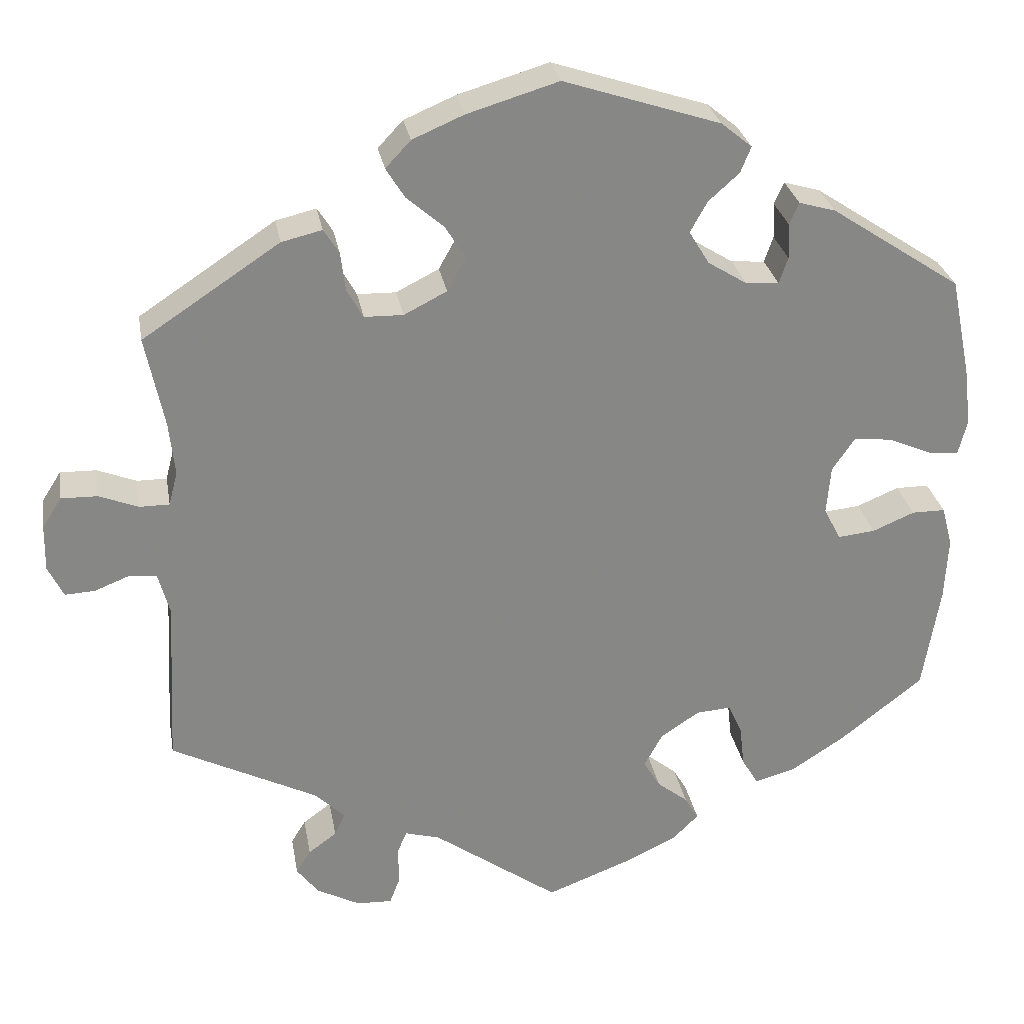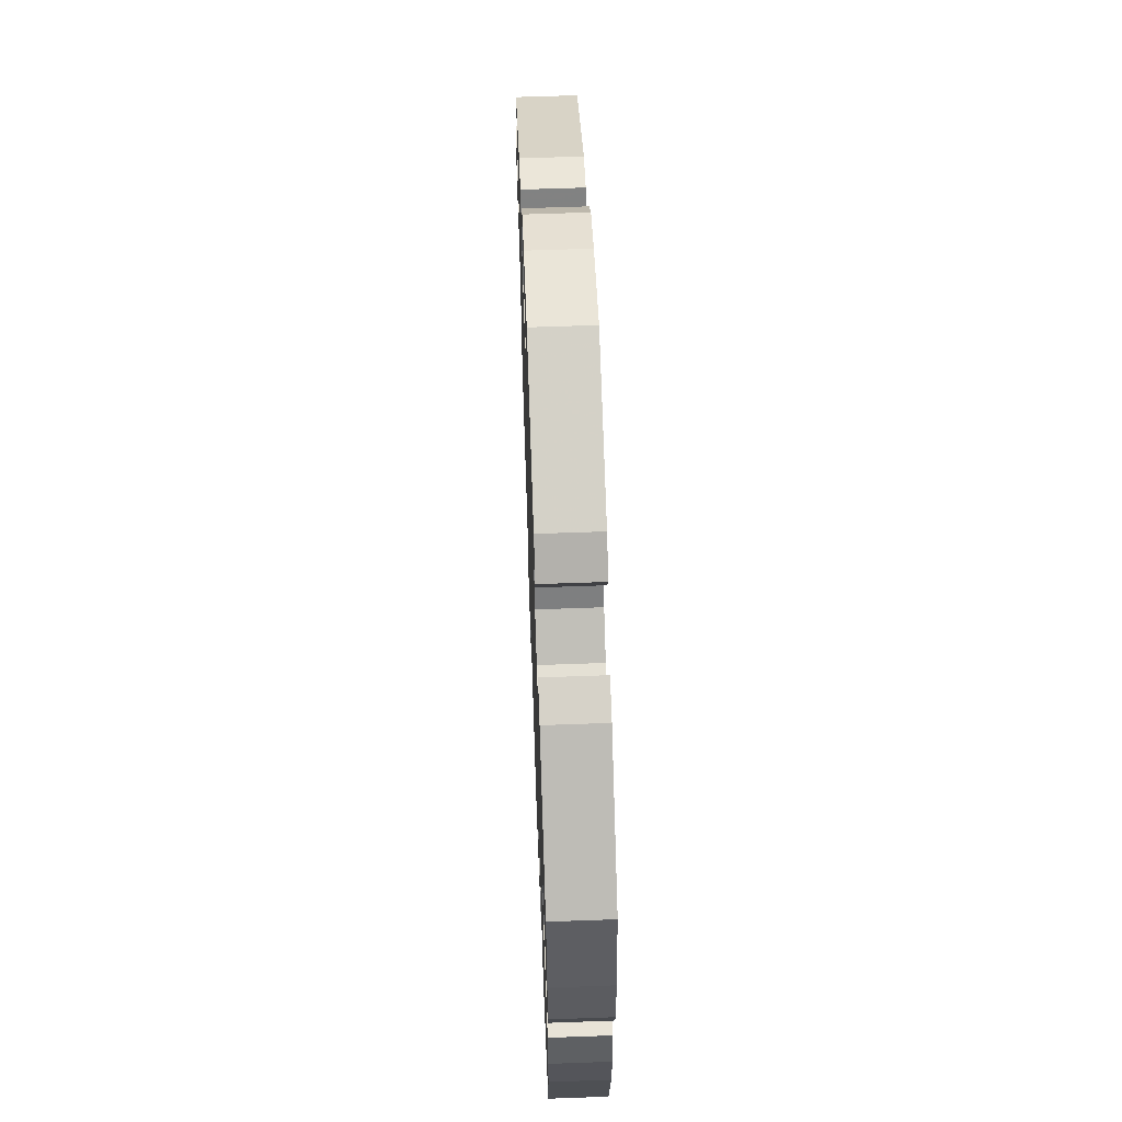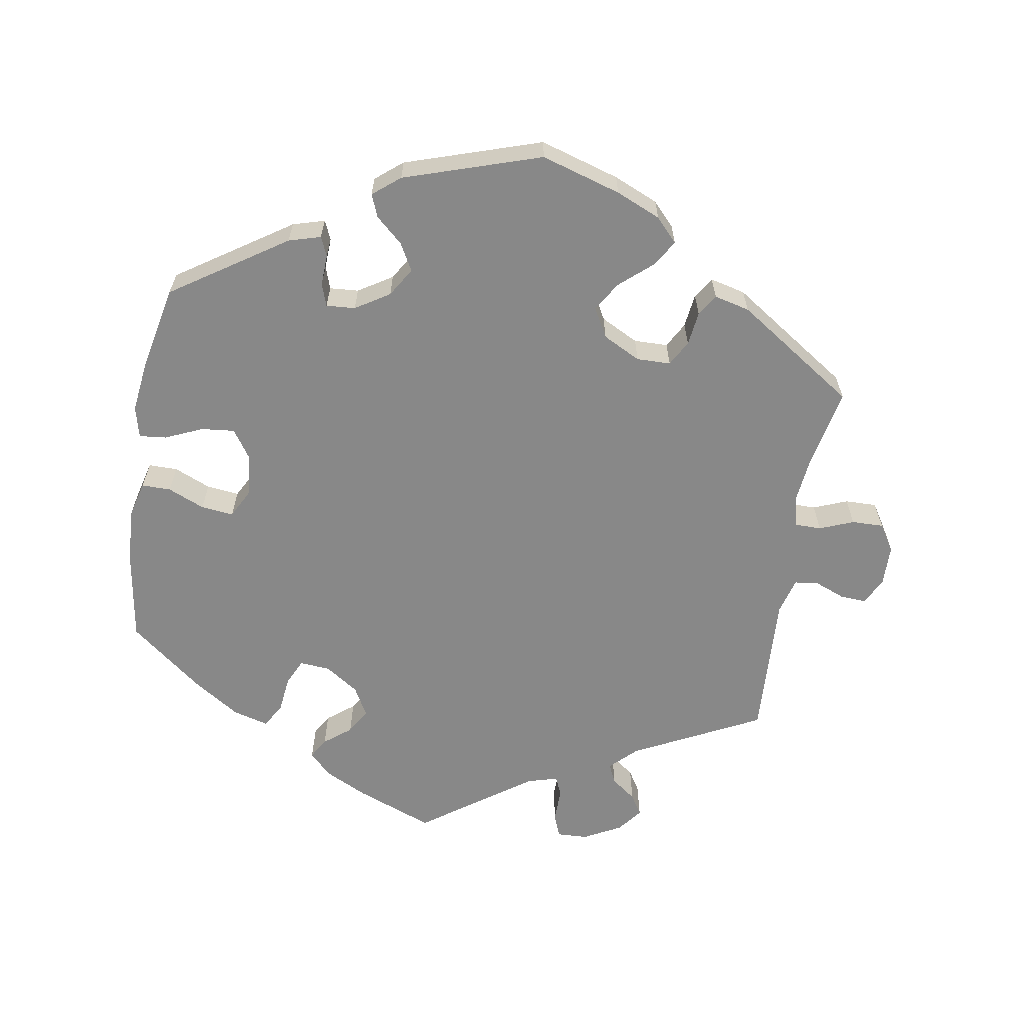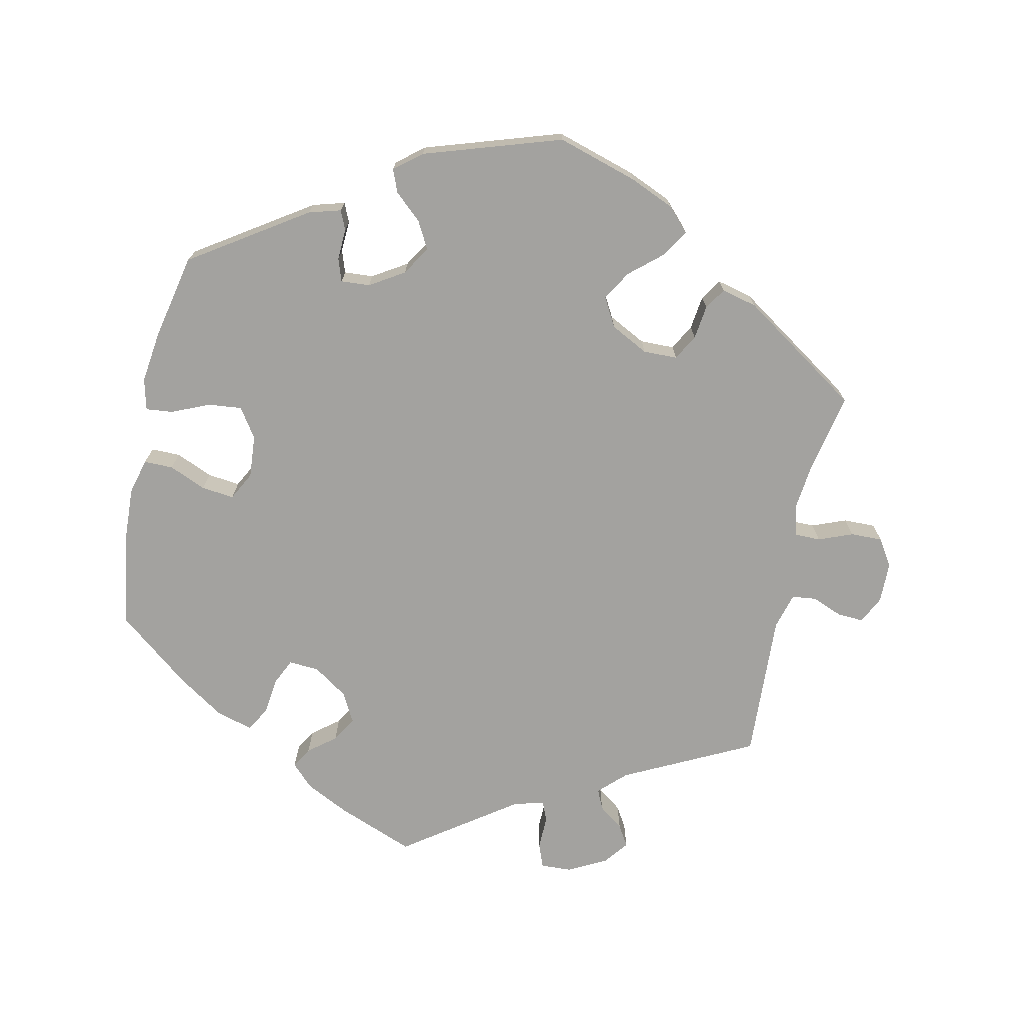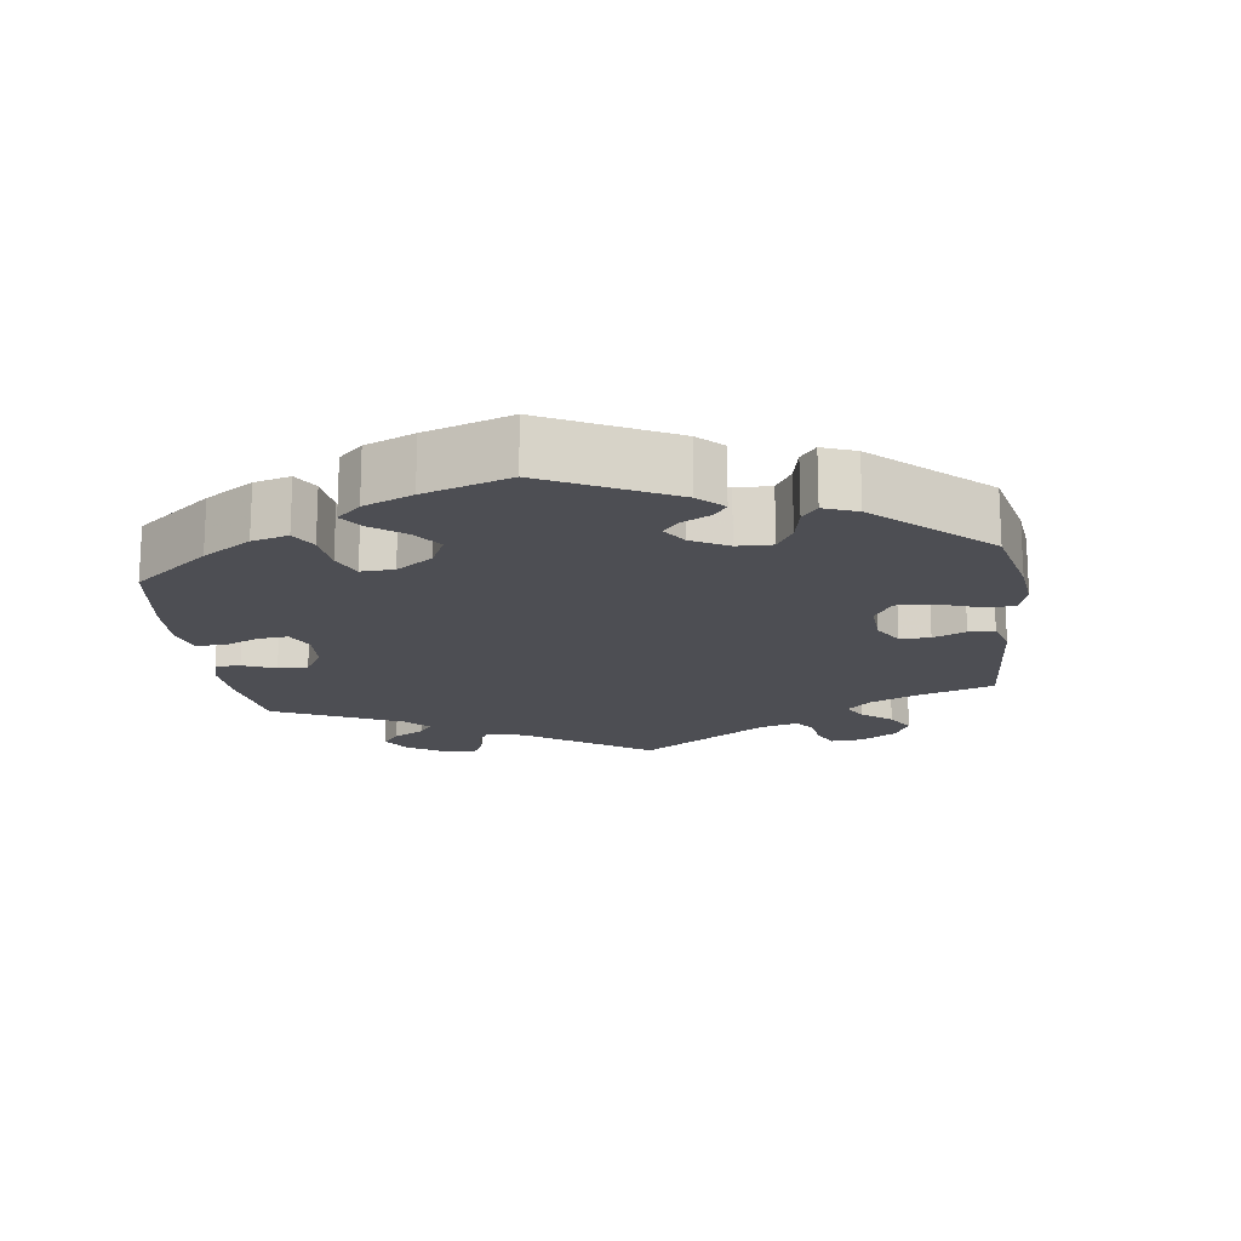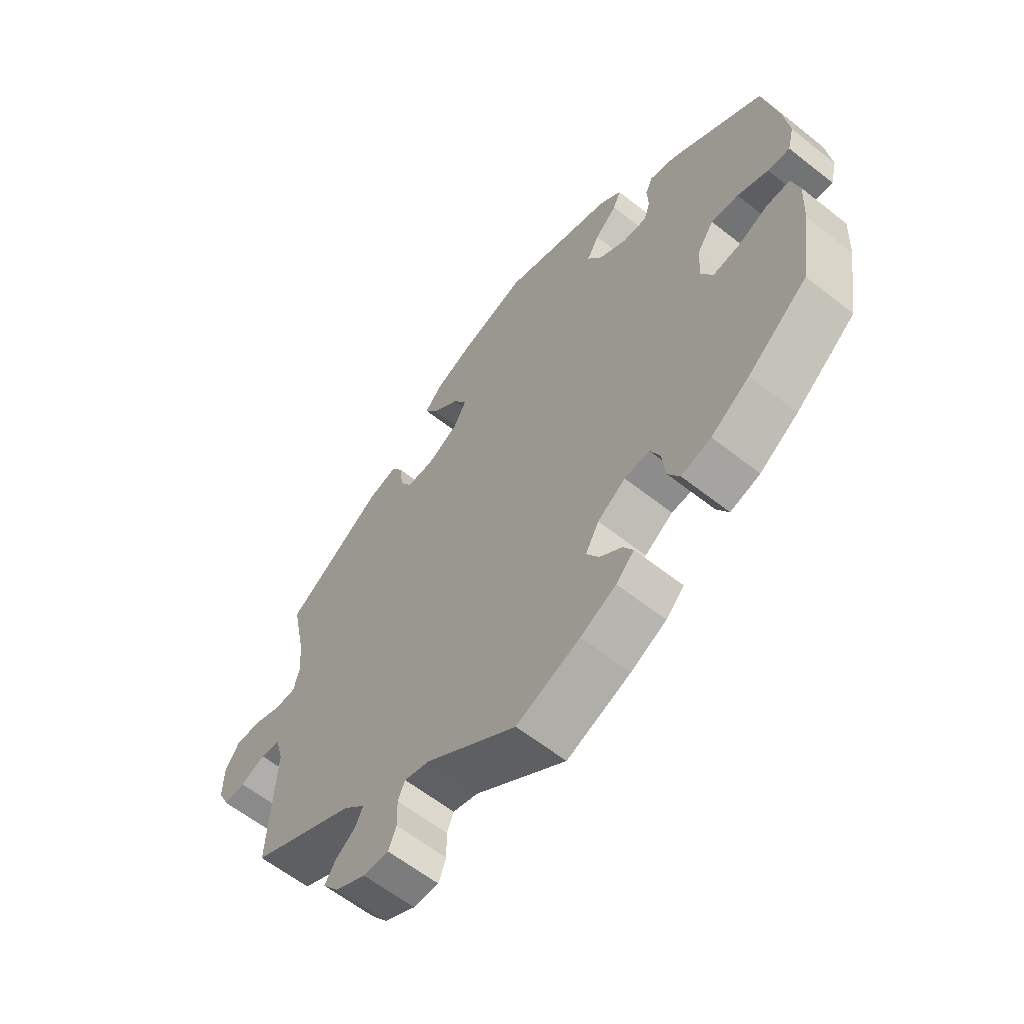
<metadata>
{"format":"obj","ext":"obj","renderer":"f3d","projection":"perspective","resolution":1024,"background":"white","views":[{"elev":28.1,"azim":170.2,"up":"+Z"},{"elev":61.9,"azim":-92.1,"up":"+Z"},{"elev":-62.7,"azim":-9.5,"up":"+Y"},{"elev":-72.6,"azim":-12.3,"up":"+Y"},{"elev":-17.3,"azim":-52.6,"up":"+Y"},{"elev":-61.0,"azim":-128.8,"up":"+Z"}]}
</metadata>
<code>
v 0.319 0.07 -0.38
v 0.282 0.07 -0.416
v 0.295 0.07 -0.444
v 0.33 0.07 -0.47
v 0.348 0.07 -0.499
v 0.321 0.07 -0.534
v 0.268 0.07 -0.562
v 0.224 0.07 -0.564
v 0.211 0.07 -0.53
v 0.212 0.07 -0.483
v 0.2 0.07 -0.455
v 0.157 0.07 -0.467
v 0.001 0.07 -0.578
v -0.108 0.07 -0.536
v -0.169 0.07 -0.506
v -0.2 0.07 -0.475
v -0.183 0.07 -0.446
v -0.145 0.07 -0.416
v -0.124 0.07 -0.381
v -0.147 0.07 -0.339
v -0.195 0.07 -0.307
v -0.238 0.07 -0.304
v -0.255 0.07 -0.341
v -0.261 0.07 -0.393
v -0.281 0.07 -0.427
v -0.332 0.07 -0.413
v -0.398 0.07 -0.37
v -0.501 0.07 -0.289
v -0.522 0.07 -0.158
v -0.526 0.07 -0.08
v -0.513 0.07 -0.03
v -0.472 0.07 -0.03
v -0.42 0.07 -0.052
v -0.374 0.07 -0.057
v -0.353 0.07 -0.017
v -0.358 0.07 0.043
v -0.386 0.07 0.084
v -0.433 0.07 0.079
v -0.486 0.07 0.056
v -0.524 0.07 0.052
v -0.535 0.07 0.096
v -0.526 0.07 0.168
v -0.501 0.07 0.289
v -0.34 0.07 0.396
v -0.295 0.07 0.409
v -0.283 0.07 0.382
v -0.285 0.07 0.338
v -0.274 0.07 0.306
v -0.233 0.07 0.309
v -0.185 0.07 0.339
v -0.16 0.07 0.38
v -0.181 0.07 0.418
v -0.219 0.07 0.452
v -0.232 0.07 0.484
v -0.194 0.07 0.515
v -0.001 0.07 0.578
v 0.112 0.07 0.544
v 0.175 0.07 0.517
v 0.206 0.07 0.484
v 0.183 0.07 0.447
v 0.137 0.07 0.407
v 0.112 0.07 0.366
v 0.135 0.07 0.325
v 0.188 0.07 0.298
v 0.236 0.07 0.299
v 0.256 0.07 0.335
v 0.262 0.07 0.383
v 0.281 0.07 0.413
v 0.331 0.07 0.401
v 0.5 0.07 0.289
v 0.477 0.07 0.176
v 0.47 0.07 0.11
v 0.481 0.07 0.068
v 0.518 0.07 0.068
v 0.566 0.07 0.087
v 0.611 0.07 0.088
v 0.635 0.07 0.05
v 0.636 0.07 -0.007
v 0.617 0.07 -0.046
v 0.58 0.07 -0.044
v 0.537 0.07 -0.027
v 0.503 0.07 -0.031
v 0.489 0.07 -0.082
v 0.5 0.07 -0.289
v 0.319 0 -0.38
v 0.282 0 -0.416
v 0.295 0 -0.444
v 0.33 0 -0.47
v 0.348 0 -0.499
v 0.321 0 -0.534
v 0.268 0 -0.562
v 0.224 0 -0.564
v 0.211 0 -0.53
v 0.212 0 -0.483
v 0.2 0 -0.455
v 0.157 0 -0.467
v 0.001 0 -0.578
v -0.108 0 -0.536
v -0.169 0 -0.506
v -0.2 0 -0.475
v -0.183 0 -0.446
v -0.145 0 -0.416
v -0.124 0 -0.381
v -0.147 0 -0.339
v -0.195 0 -0.307
v -0.238 0 -0.304
v -0.255 0 -0.341
v -0.261 0 -0.393
v -0.281 0 -0.427
v -0.332 0 -0.413
v -0.398 0 -0.37
v -0.501 0 -0.289
v -0.522 0 -0.158
v -0.526 0 -0.08
v -0.513 0 -0.03
v -0.472 0 -0.03
v -0.42 0 -0.052
v -0.374 0 -0.057
v -0.353 0 -0.017
v -0.358 0 0.043
v -0.386 0 0.084
v -0.433 0 0.079
v -0.486 0 0.056
v -0.524 0 0.052
v -0.535 0 0.096
v -0.526 0 0.168
v -0.501 0 0.289
v -0.34 0 0.396
v -0.295 0 0.409
v -0.283 0 0.382
v -0.285 0 0.338
v -0.274 0 0.306
v -0.233 0 0.309
v -0.185 0 0.339
v -0.16 0 0.38
v -0.181 0 0.418
v -0.219 0 0.452
v -0.232 0 0.484
v -0.194 0 0.515
v -0.001 0 0.578
v 0.112 0 0.544
v 0.175 0 0.517
v 0.206 0 0.484
v 0.183 0 0.447
v 0.137 0 0.407
v 0.112 0 0.366
v 0.135 0 0.325
v 0.188 0 0.298
v 0.236 0 0.299
v 0.256 0 0.335
v 0.262 0 0.383
v 0.281 0 0.413
v 0.331 0 0.401
v 0.5 0 0.289
v 0.477 0 0.176
v 0.47 0 0.11
v 0.481 0 0.068
v 0.518 0 0.068
v 0.566 0 0.087
v 0.611 0 0.088
v 0.635 0 0.05
v 0.636 0 -0.007
v 0.617 0 -0.046
v 0.58 0 -0.044
v 0.537 0 -0.027
v 0.503 0 -0.031
v 0.489 0 -0.082
v 0.5 0 -0.289
f 83 84 1
f 82 83 1 2
f 78 79 80 81
f 78 81 82
f 77 78 82
f 74 75 76 77
f 73 74 77 82
f 72 73 82 2
f 68 69 70 71
f 66 67 68 71
f 65 66 71 72
f 64 65 72 2
f 58 59 60 61
f 58 61 62
f 57 58 62
f 56 57 62
f 55 56 62
f 52 53 54 55
f 51 52 55 62
f 50 51 62 63
f 44 45 46 47
f 44 47 48
f 43 44 48
f 42 43 48 49
f 38 39 40 41
f 37 38 41 42
f 30 31 32 33
f 30 33 34
f 29 30 34
f 28 29 34
f 27 28 34
f 26 27 34 35
f 23 24 25 26
f 22 23 26 35
f 15 16 17 18
f 15 18 19
f 12 13 14 15
f 11 12 15 19
f 7 8 9 10
f 7 10 11
f 6 7 11
f 3 4 5 6
f 2 3 6 11
f 49 50 63 64
f 37 42 49 64
f 36 37 64 2
f 21 22 35 36
f 20 21 36 2
f 2 11 19 20
f 85 168 167
f 86 85 167 166
f 165 164 163 162
f 166 165 162
f 166 162 161
f 161 160 159 158
f 166 161 158 157
f 86 166 157 156
f 155 154 153 152
f 155 152 151 150
f 156 155 150 149
f 86 156 149 148
f 145 144 143 142
f 146 145 142
f 146 142 141
f 146 141 140
f 146 140 139
f 139 138 137 136
f 146 139 136 135
f 147 146 135 134
f 131 130 129 128
f 132 131 128
f 132 128 127
f 133 132 127 126
f 125 124 123 122
f 126 125 122 121
f 117 116 115 114
f 118 117 114
f 118 114 113
f 118 113 112
f 118 112 111
f 119 118 111 110
f 110 109 108 107
f 119 110 107 106
f 102 101 100 99
f 103 102 99
f 99 98 97 96
f 103 99 96 95
f 94 93 92 91
f 95 94 91
f 95 91 90
f 90 89 88 87
f 95 90 87 86
f 148 147 134 133
f 148 133 126 121
f 86 148 121 120
f 120 119 106 105
f 86 120 105 104
f 104 103 95 86
f 1 85 86 2
f 2 86 87 3
f 3 87 88 4
f 4 88 89 5
f 5 89 90 6
f 6 90 91 7
f 7 91 92 8
f 8 92 93 9
f 9 93 94 10
f 10 94 95 11
f 11 95 96 12
f 12 96 97 13
f 13 97 98 14
f 14 98 99 15
f 15 99 100 16
f 16 100 101 17
f 17 101 102 18
f 18 102 103 19
f 19 103 104 20
f 20 104 105 21
f 21 105 106 22
f 22 106 107 23
f 23 107 108 24
f 24 108 109 25
f 25 109 110 26
f 26 110 111 27
f 27 111 112 28
f 28 112 113 29
f 29 113 114 30
f 30 114 115 31
f 31 115 116 32
f 32 116 117 33
f 33 117 118 34
f 34 118 119 35
f 35 119 120 36
f 36 120 121 37
f 37 121 122 38
f 38 122 123 39
f 39 123 124 40
f 40 124 125 41
f 41 125 126 42
f 42 126 127 43
f 43 127 128 44
f 44 128 129 45
f 45 129 130 46
f 46 130 131 47
f 47 131 132 48
f 48 132 133 49
f 49 133 134 50
f 50 134 135 51
f 51 135 136 52
f 52 136 137 53
f 53 137 138 54
f 54 138 139 55
f 55 139 140 56
f 56 140 141 57
f 57 141 142 58
f 58 142 143 59
f 59 143 144 60
f 60 144 145 61
f 61 145 146 62
f 62 146 147 63
f 63 147 148 64
f 64 148 149 65
f 65 149 150 66
f 66 150 151 67
f 67 151 152 68
f 68 152 153 69
f 69 153 154 70
f 70 154 155 71
f 71 155 156 72
f 72 156 157 73
f 73 157 158 74
f 74 158 159 75
f 75 159 160 76
f 76 160 161 77
f 77 161 162 78
f 78 162 163 79
f 79 163 164 80
f 80 164 165 81
f 81 165 166 82
f 82 166 167 83
f 83 167 168 84
f 84 168 85 1

</code>
